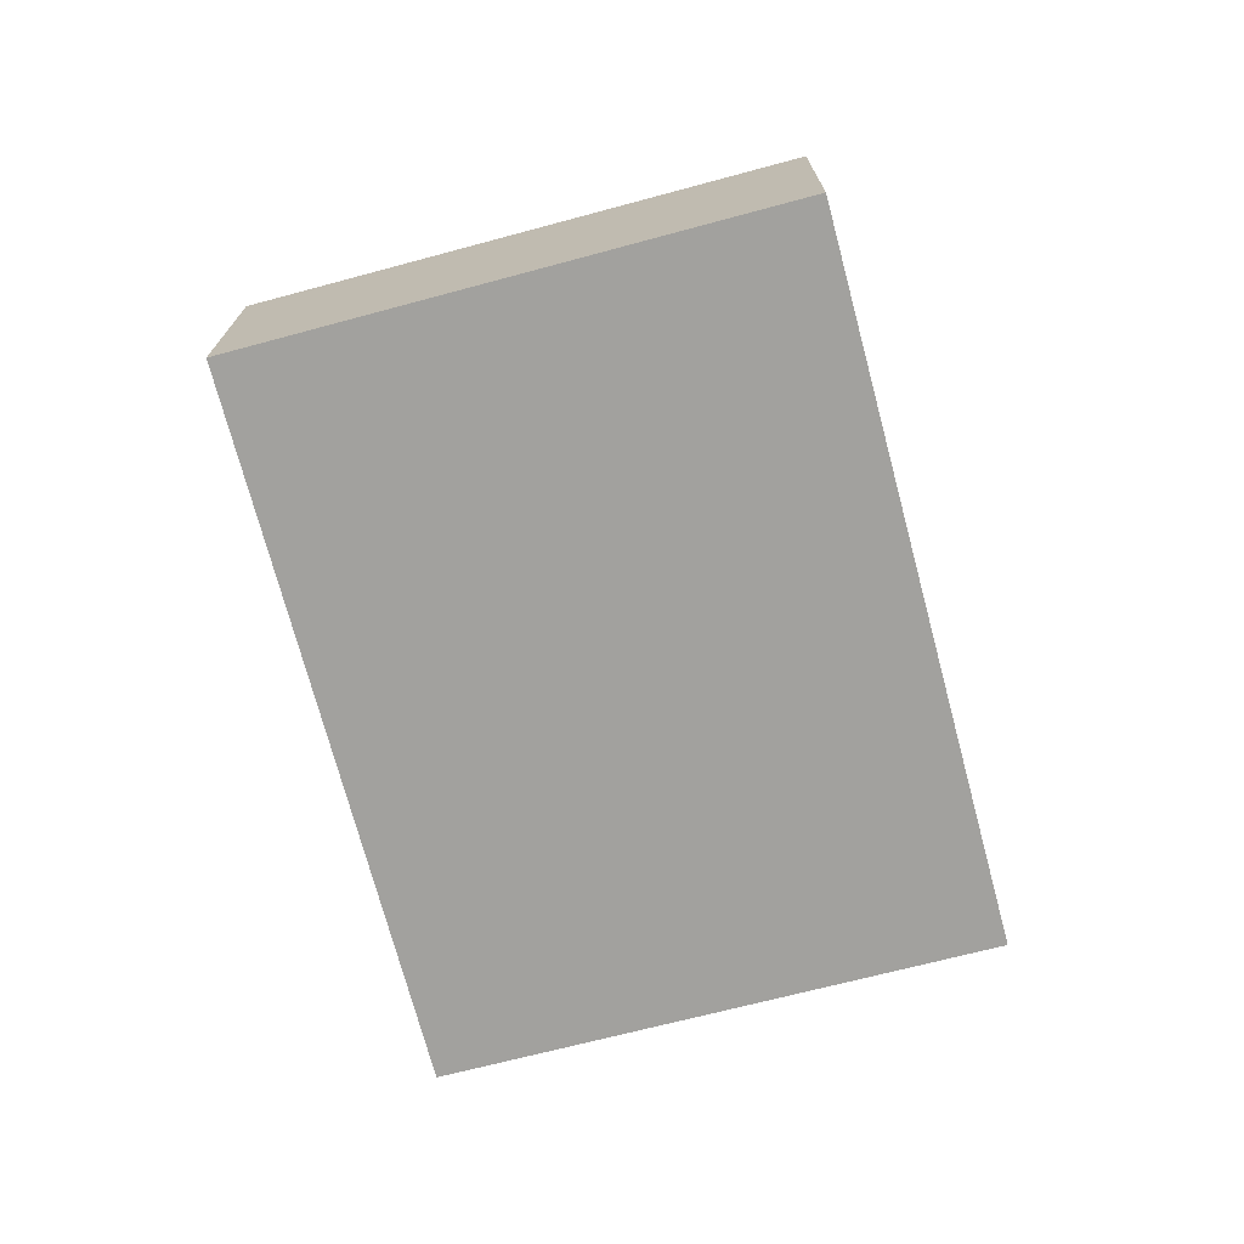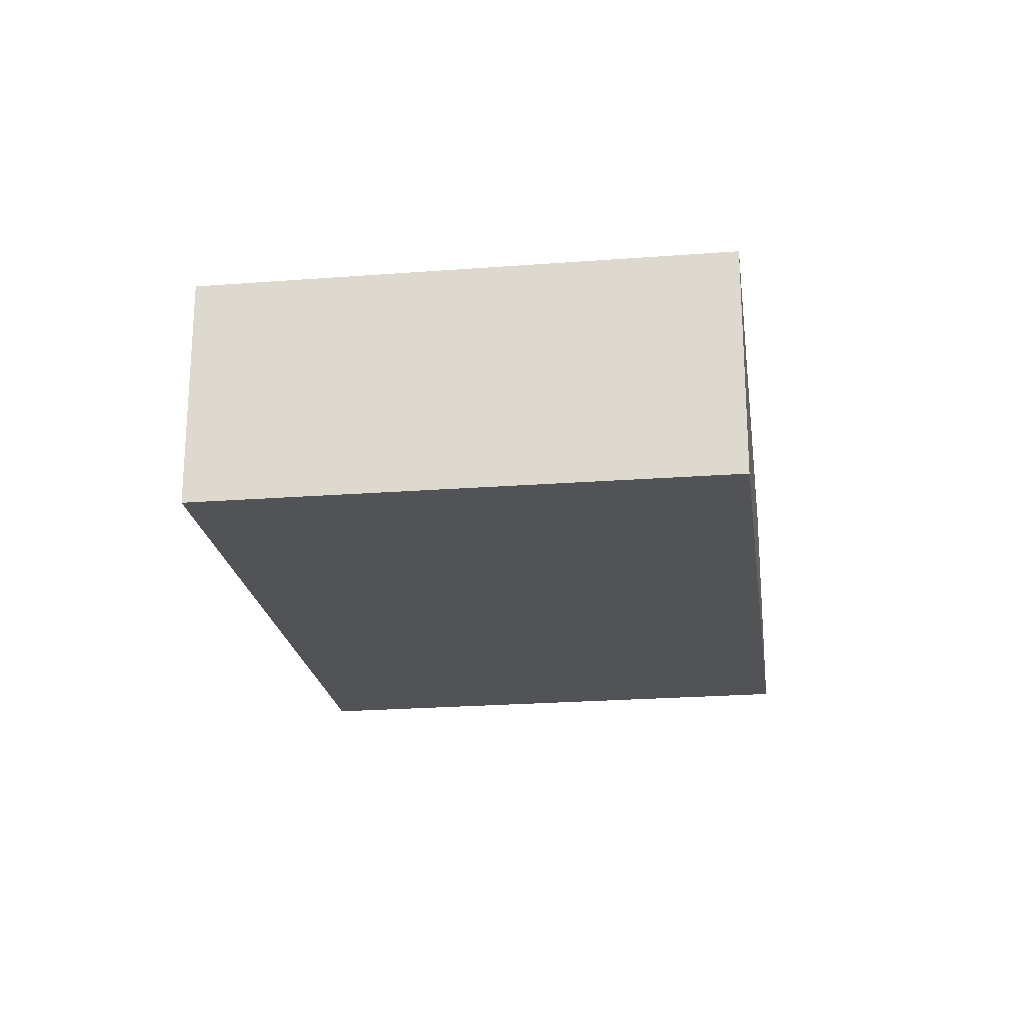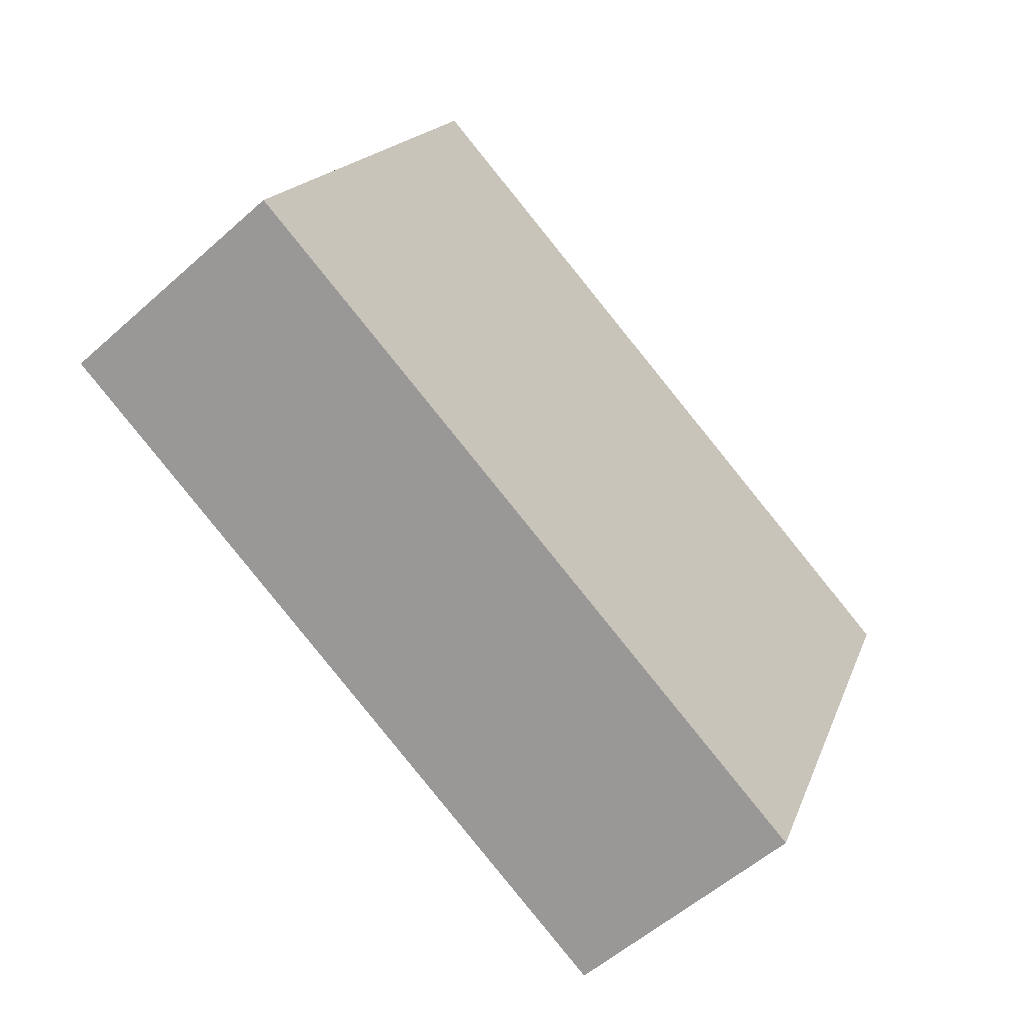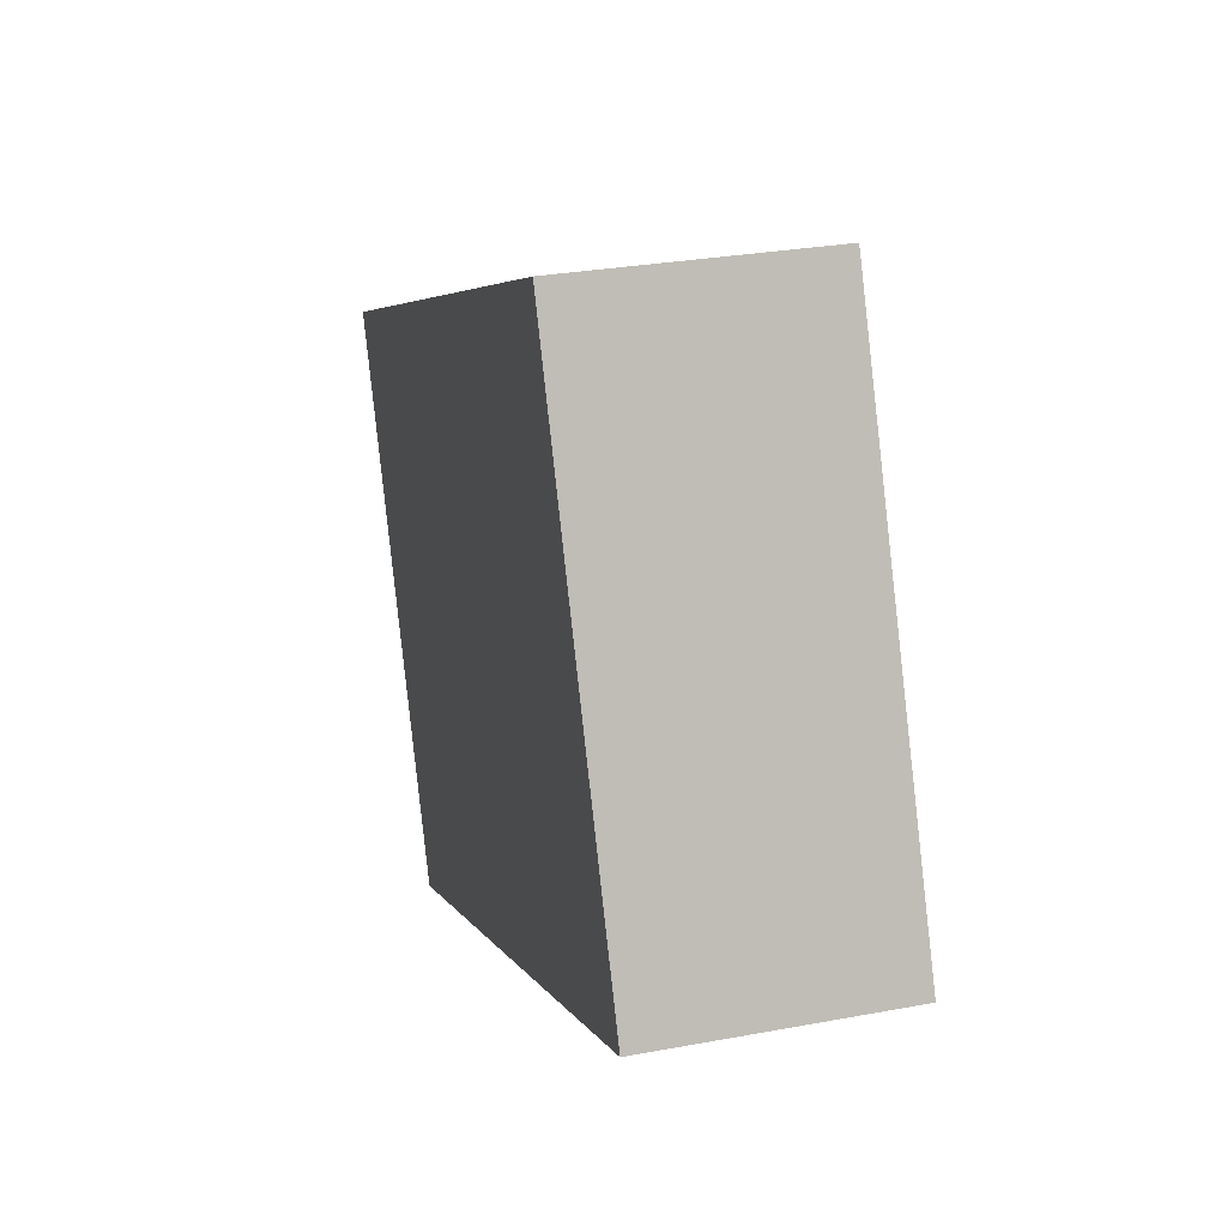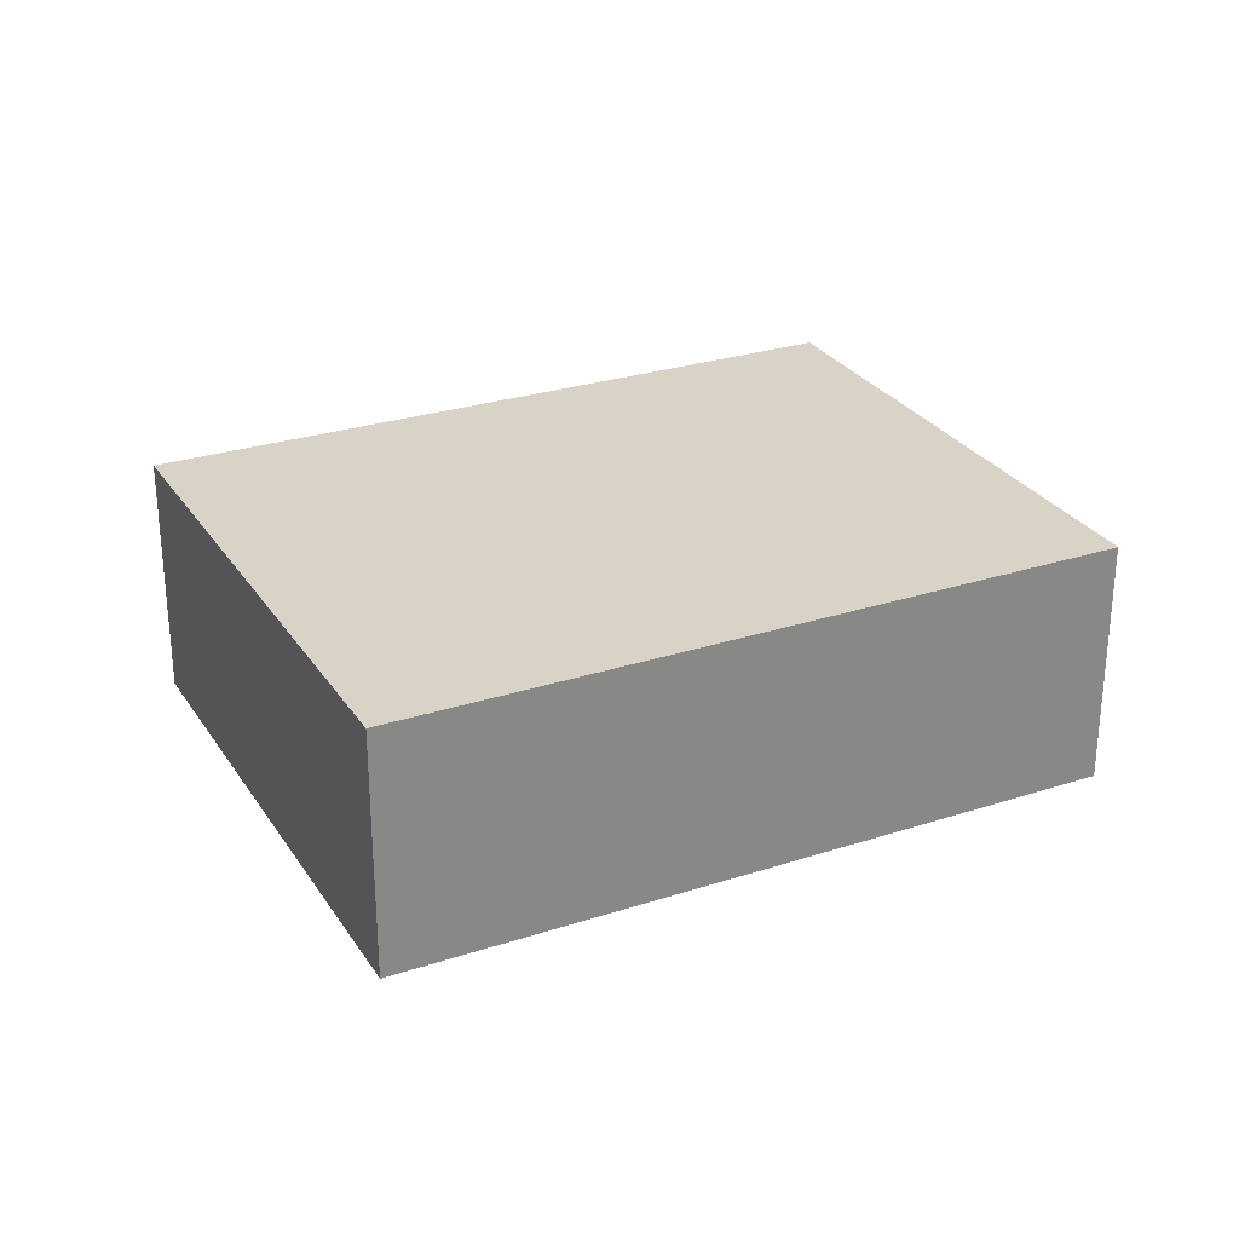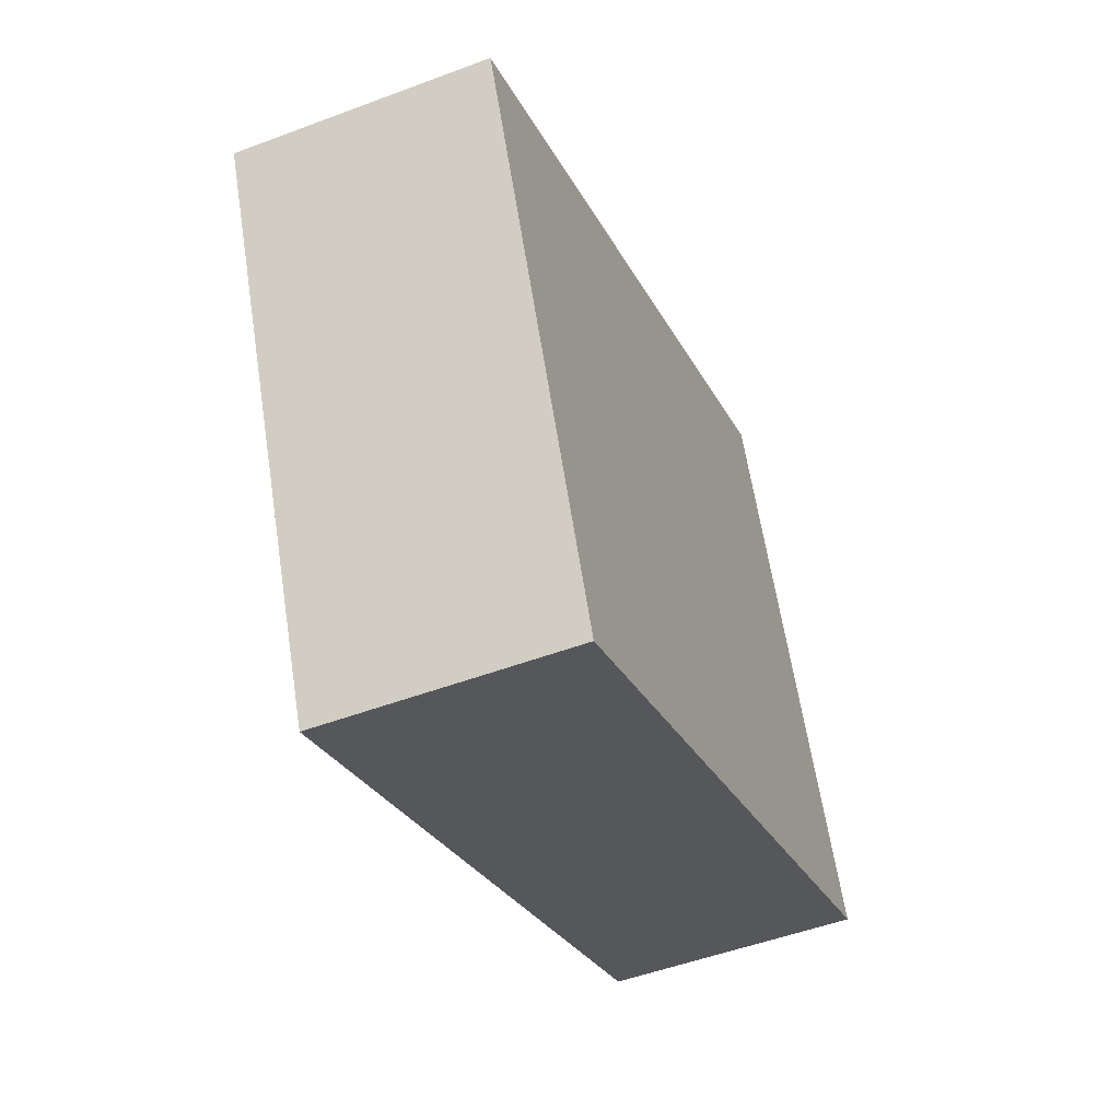
<metadata>
{"format":"obj","ext":"obj","renderer":"f3d","projection":"perspective","resolution":1024,"background":"white","views":[{"elev":-72.1,"azim":128.1,"up":"+Y"},{"elev":-22.1,"azim":-58.8,"up":"+Y"},{"elev":-55.5,"azim":-46.8,"up":"+Z"},{"elev":28.3,"azim":-105.8,"up":"+Z"},{"elev":28.0,"azim":-3.0,"up":"+Y"},{"elev":-50.1,"azim":112.5,"up":"+Z"}]}
</metadata>
<code>
v  6.441 2.32 -2.746
v  0 0 0
v  0 2.32 1.421e-16
v  6.441 1.681e-16 -2.746
v  2.15 -3.007e-16 4.91
v  2.15 2.32 4.91
v  8.534 2.32 2.154
v  8.534 -1.319e-16 2.154
g defaultobject
f 1 2 3
f 2 1 4
f 3 5 6
f 5 3 2
f 7 4 1
f 4 7 8
f 6 1 3
f 1 6 7
f 4 5 2
f 5 4 8
f 6 8 7
f 8 6 5

</code>
